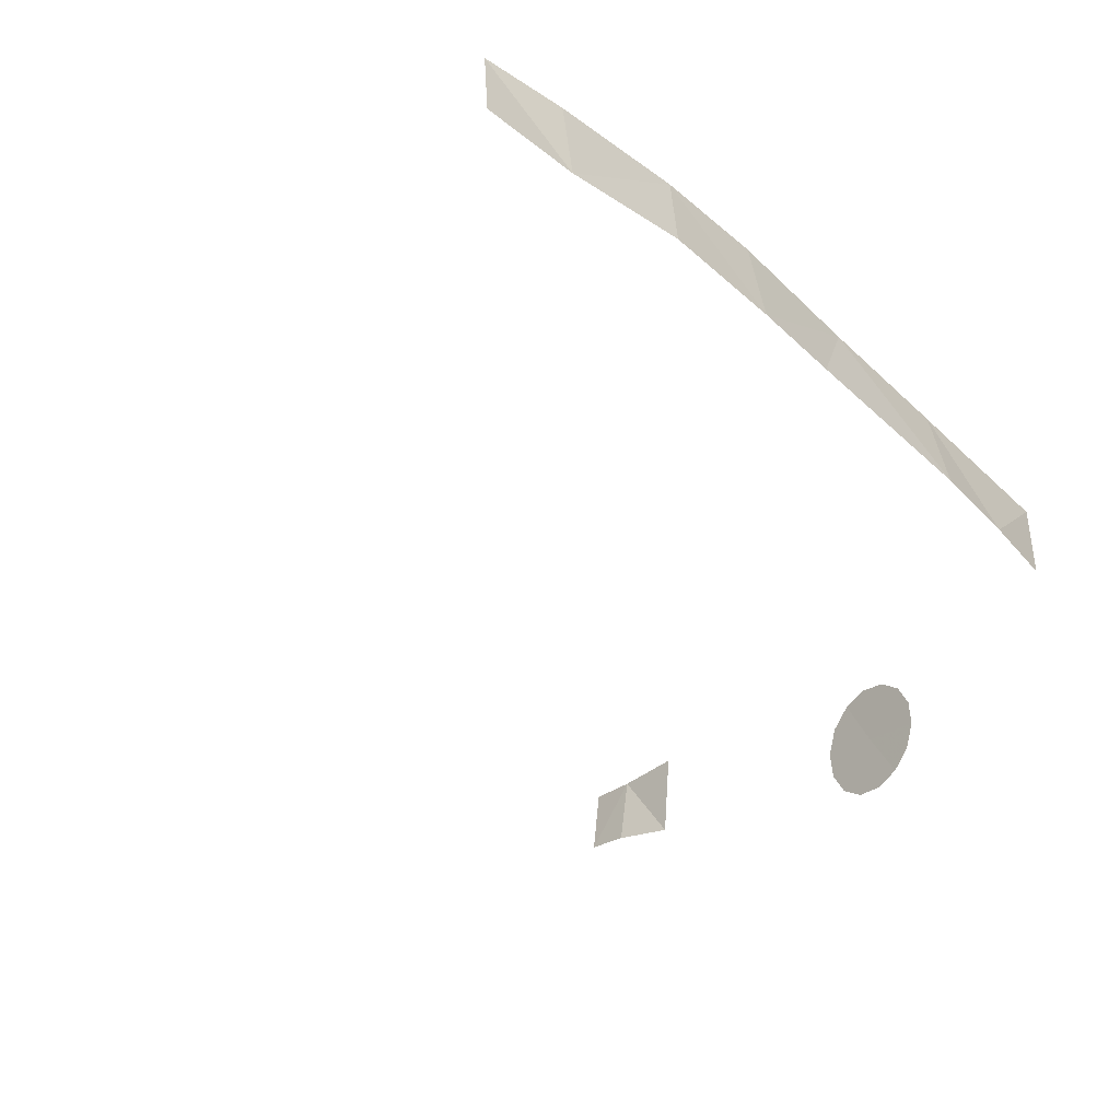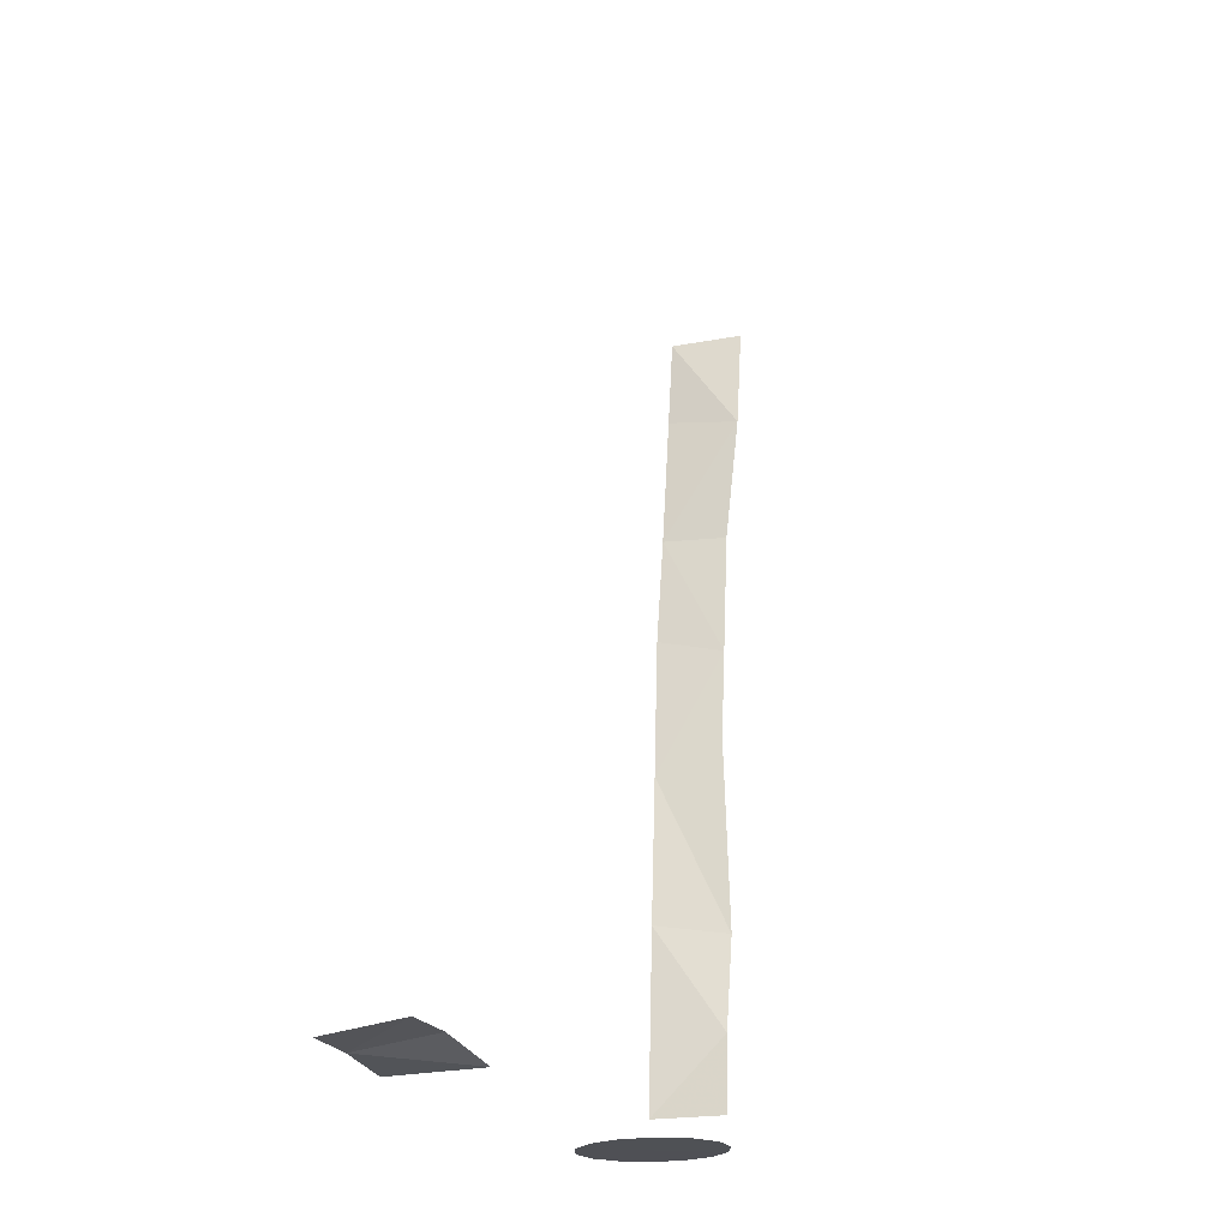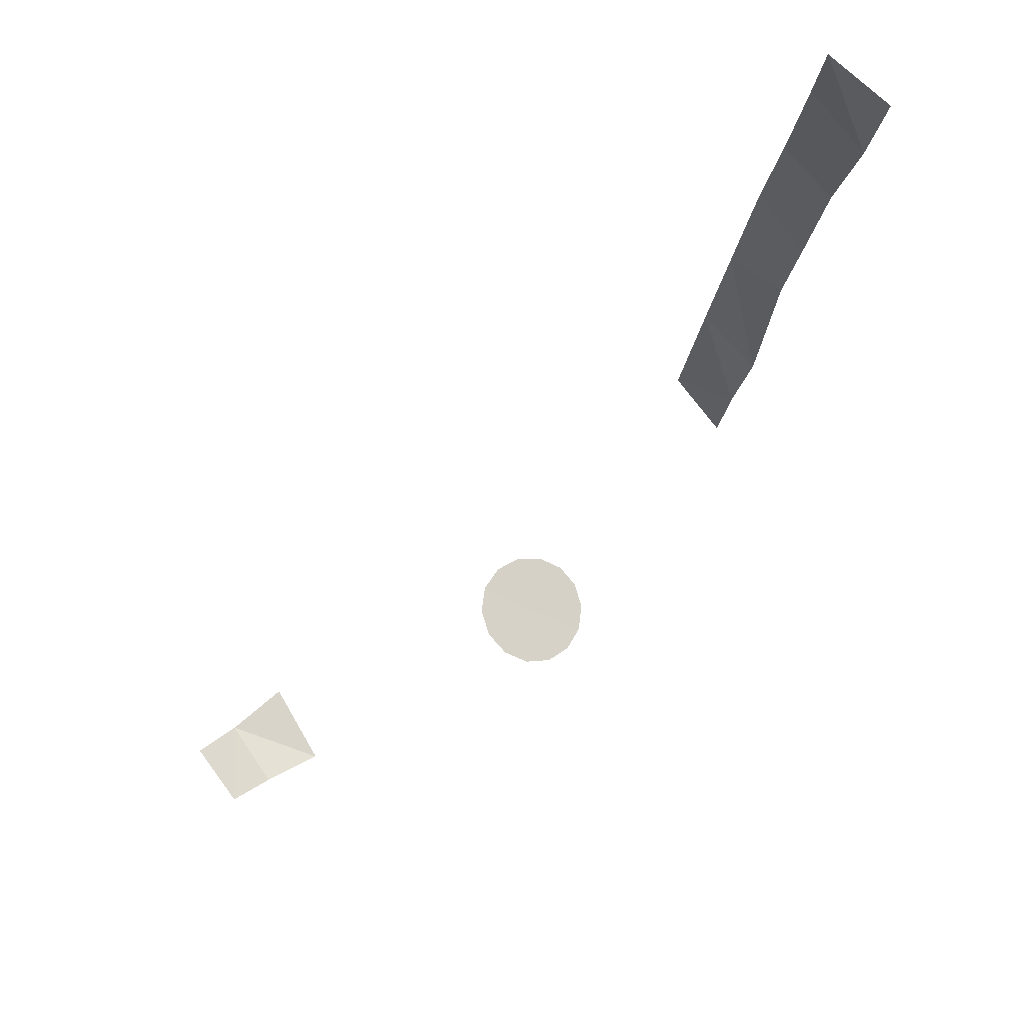
<metadata>
{"format":"obj","ext":"obj","renderer":"f3d","projection":"perspective","resolution":1024,"background":"white","views":[{"elev":-34.9,"azim":47.5,"up":"+Y"},{"elev":-20.6,"azim":-69.9,"up":"+Z"},{"elev":77.4,"azim":-36.5,"up":"+Z"}]}
</metadata>
<code>
v 0.04274 -1.087 -0.9818
v 0.1019 -1.083 -0.985
v 0.09317 -1.161 -0.9858
v 0.09317 -1.161 -0.9858
v 0.03985 -1.154 -0.9743
v 0.04274 -1.087 -0.9818
v 0 -1.15 -0.9728
v 0.04274 -1.087 -0.9818
v 0.03985 -1.154 -0.9743
v 0.04274 -1.087 -0.9818
v 0 -1.15 -0.9728
v 0 -1.086 -0.9807
v 0.71 -1.072 -0.2007
v 0.7123 -1.132 -0.2841
v 0.7088 -1.068 -0.2774
v 0.7123 -1.132 -0.2841
v 0.71 -1.072 -0.2007
v 0.7202 -1.134 -0.1956
v 0.651 -1.07 -0.7556
v 0.6433 -1.136 -0.8513
v 0.6273 -1.075 -0.9199
v 0.6433 -1.136 -0.8513
v 0.651 -1.07 -0.7556
v 0.6603 -1.136 -0.766
v 0.6603 -1.136 -0.766
v 0.651 -1.07 -0.7556
v 0.6702 -1.067 -0.6216
v 0.6603 -1.136 -0.766
v 0.6702 -1.067 -0.6216
v 0.6798 -1.124 -0.5904
v 0.7021 -1.064 -0.3948
v 0.7123 -1.132 -0.2841
v 0.7065 -1.122 -0.3969
v 0.7021 -1.064 -0.3948
v 0.7065 -1.122 -0.3969
v 0.6924 -1.123 -0.5076
v 0.6901 -1.062 -0.4929
v 0.6702 -1.067 -0.6216
v 0.6901 -1.062 -0.4929
v 0.6924 -1.123 -0.5076
v 0.6798 -1.124 -0.5904
v 0.6433 -1.136 -0.8513
v 0.6287 -1.141 -0.9203
v 0.6273 -1.075 -0.9199
v 0.7123 -1.132 -0.2841
v 0.7021 -1.064 -0.3948
v 0.7088 -1.068 -0.2774
v 0.3493 -1.224 -0.9925
v 0.3668 -1.17 -0.9924
v 0.3943 -1.216 -0.9919
v 0.3723 -1.225 -0.9922
v 0.4195 -1.176 -0.9912
v 0.4111 -1.198 -0.9915
v 0.3943 -1.216 -0.9919
v 0.3668 -1.17 -0.9924
v 0.418 -1.152 -0.9912
v 0.3668 -1.17 -0.9924
v 0.3875 -1.117 -0.9918
v 0.4067 -1.131 -0.9914
v 0.3149 -1.164 -0.993
v 0.3668 -1.17 -0.9924
v 0.3297 -1.211 -0.9927
v 0.3173 -1.19 -0.9929
v 0.3149 -1.164 -0.993
v 0.3233 -1.14 -0.993
v 0.341 -1.122 -0.9929
v 0.3668 -1.17 -0.9924
v 0.418 -1.152 -0.9912
v 0.4195 -1.176 -0.9912
v 0.3668 -1.17 -0.9924
v 0.341 -1.122 -0.9929
v 0.364 -1.114 -0.9923
v 0.3875 -1.117 -0.9918
v 0.3668 -1.17 -0.9924
v 0.3493 -1.224 -0.9925
v 0.3297 -1.211 -0.9927
v 0.3668 -1.17 -0.9924
g mesh6838651
f 1 2 3
f 4 5 6
f 7 8 9
f 10 11 12
f 13 14 15
f 16 17 18
f 19 20 21
f 22 23 24
f 25 26 27
f 28 29 30
f 31 32 33
f 34 35 36
f 36 37 34
f 38 39 40
f 40 41 38
f 42 43 44
f 45 46 47
f 48 49 50
f 50 51 48
f 52 53 54
f 54 55 52
f 56 57 58
f 58 59 56
f 60 61 62
f 62 63 60
f 64 65 66
f 66 67 64
f 68 69 70
f 71 72 73
f 73 74 71
f 75 76 77

</code>
